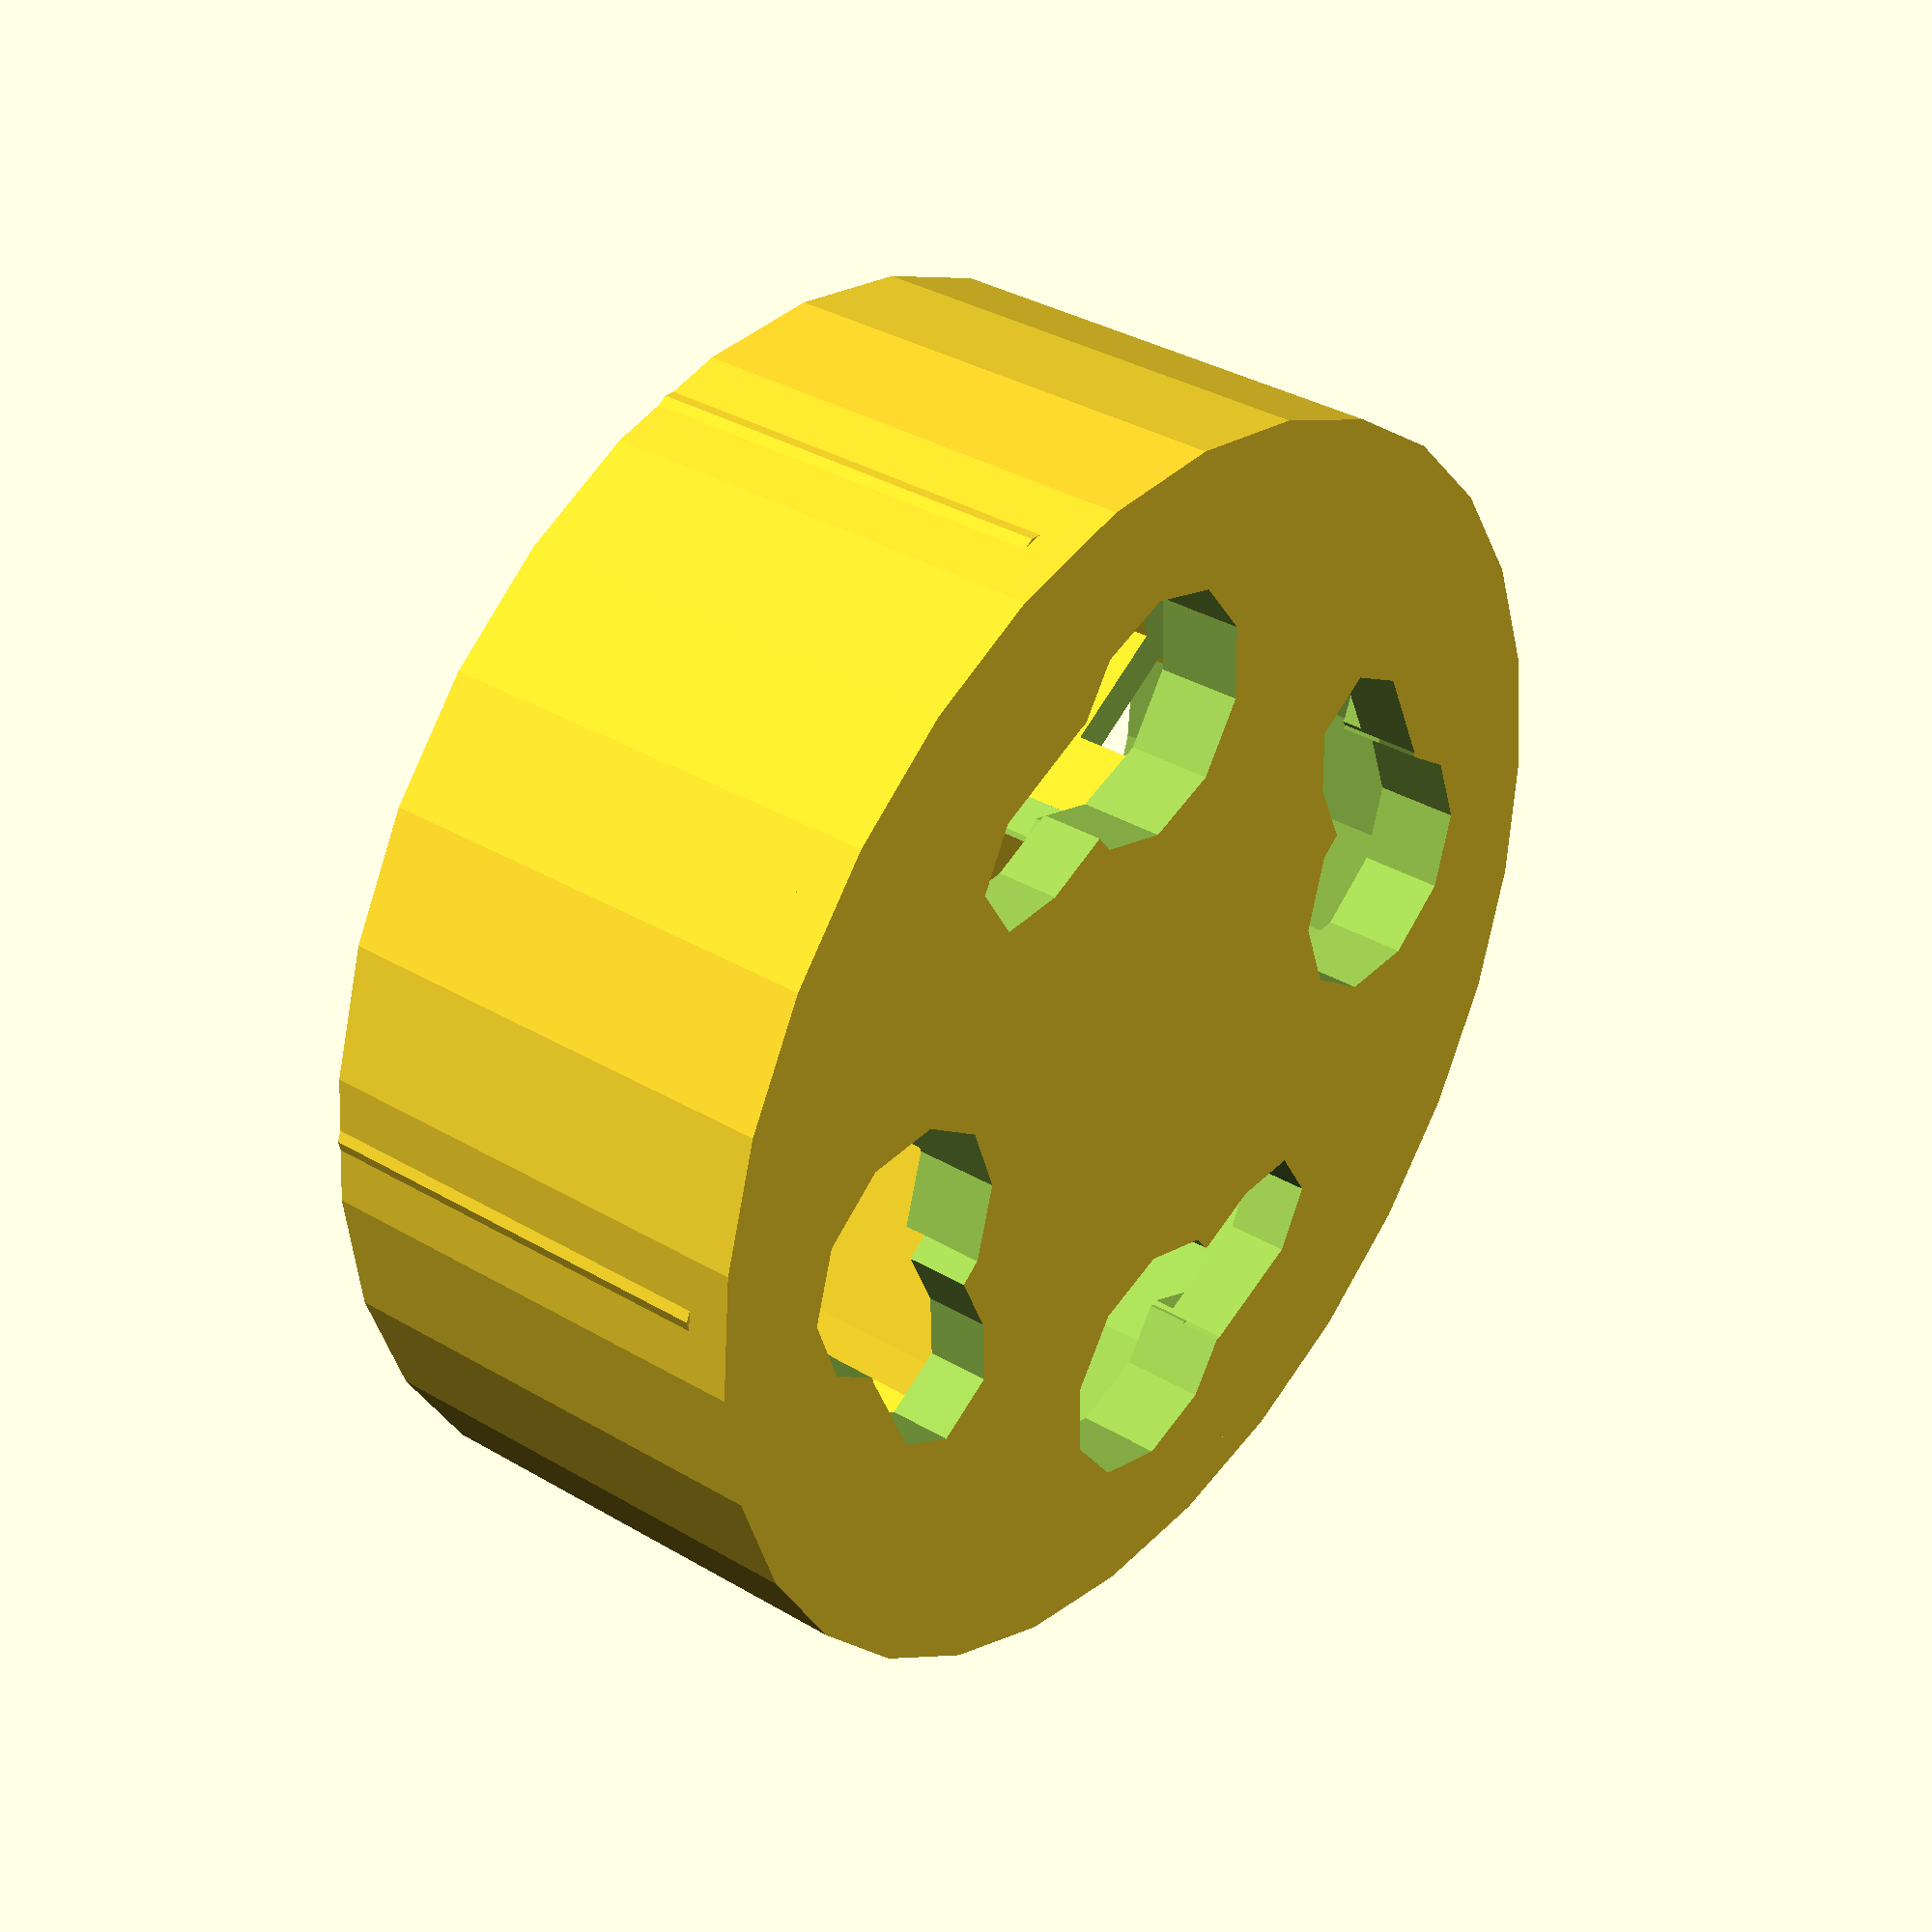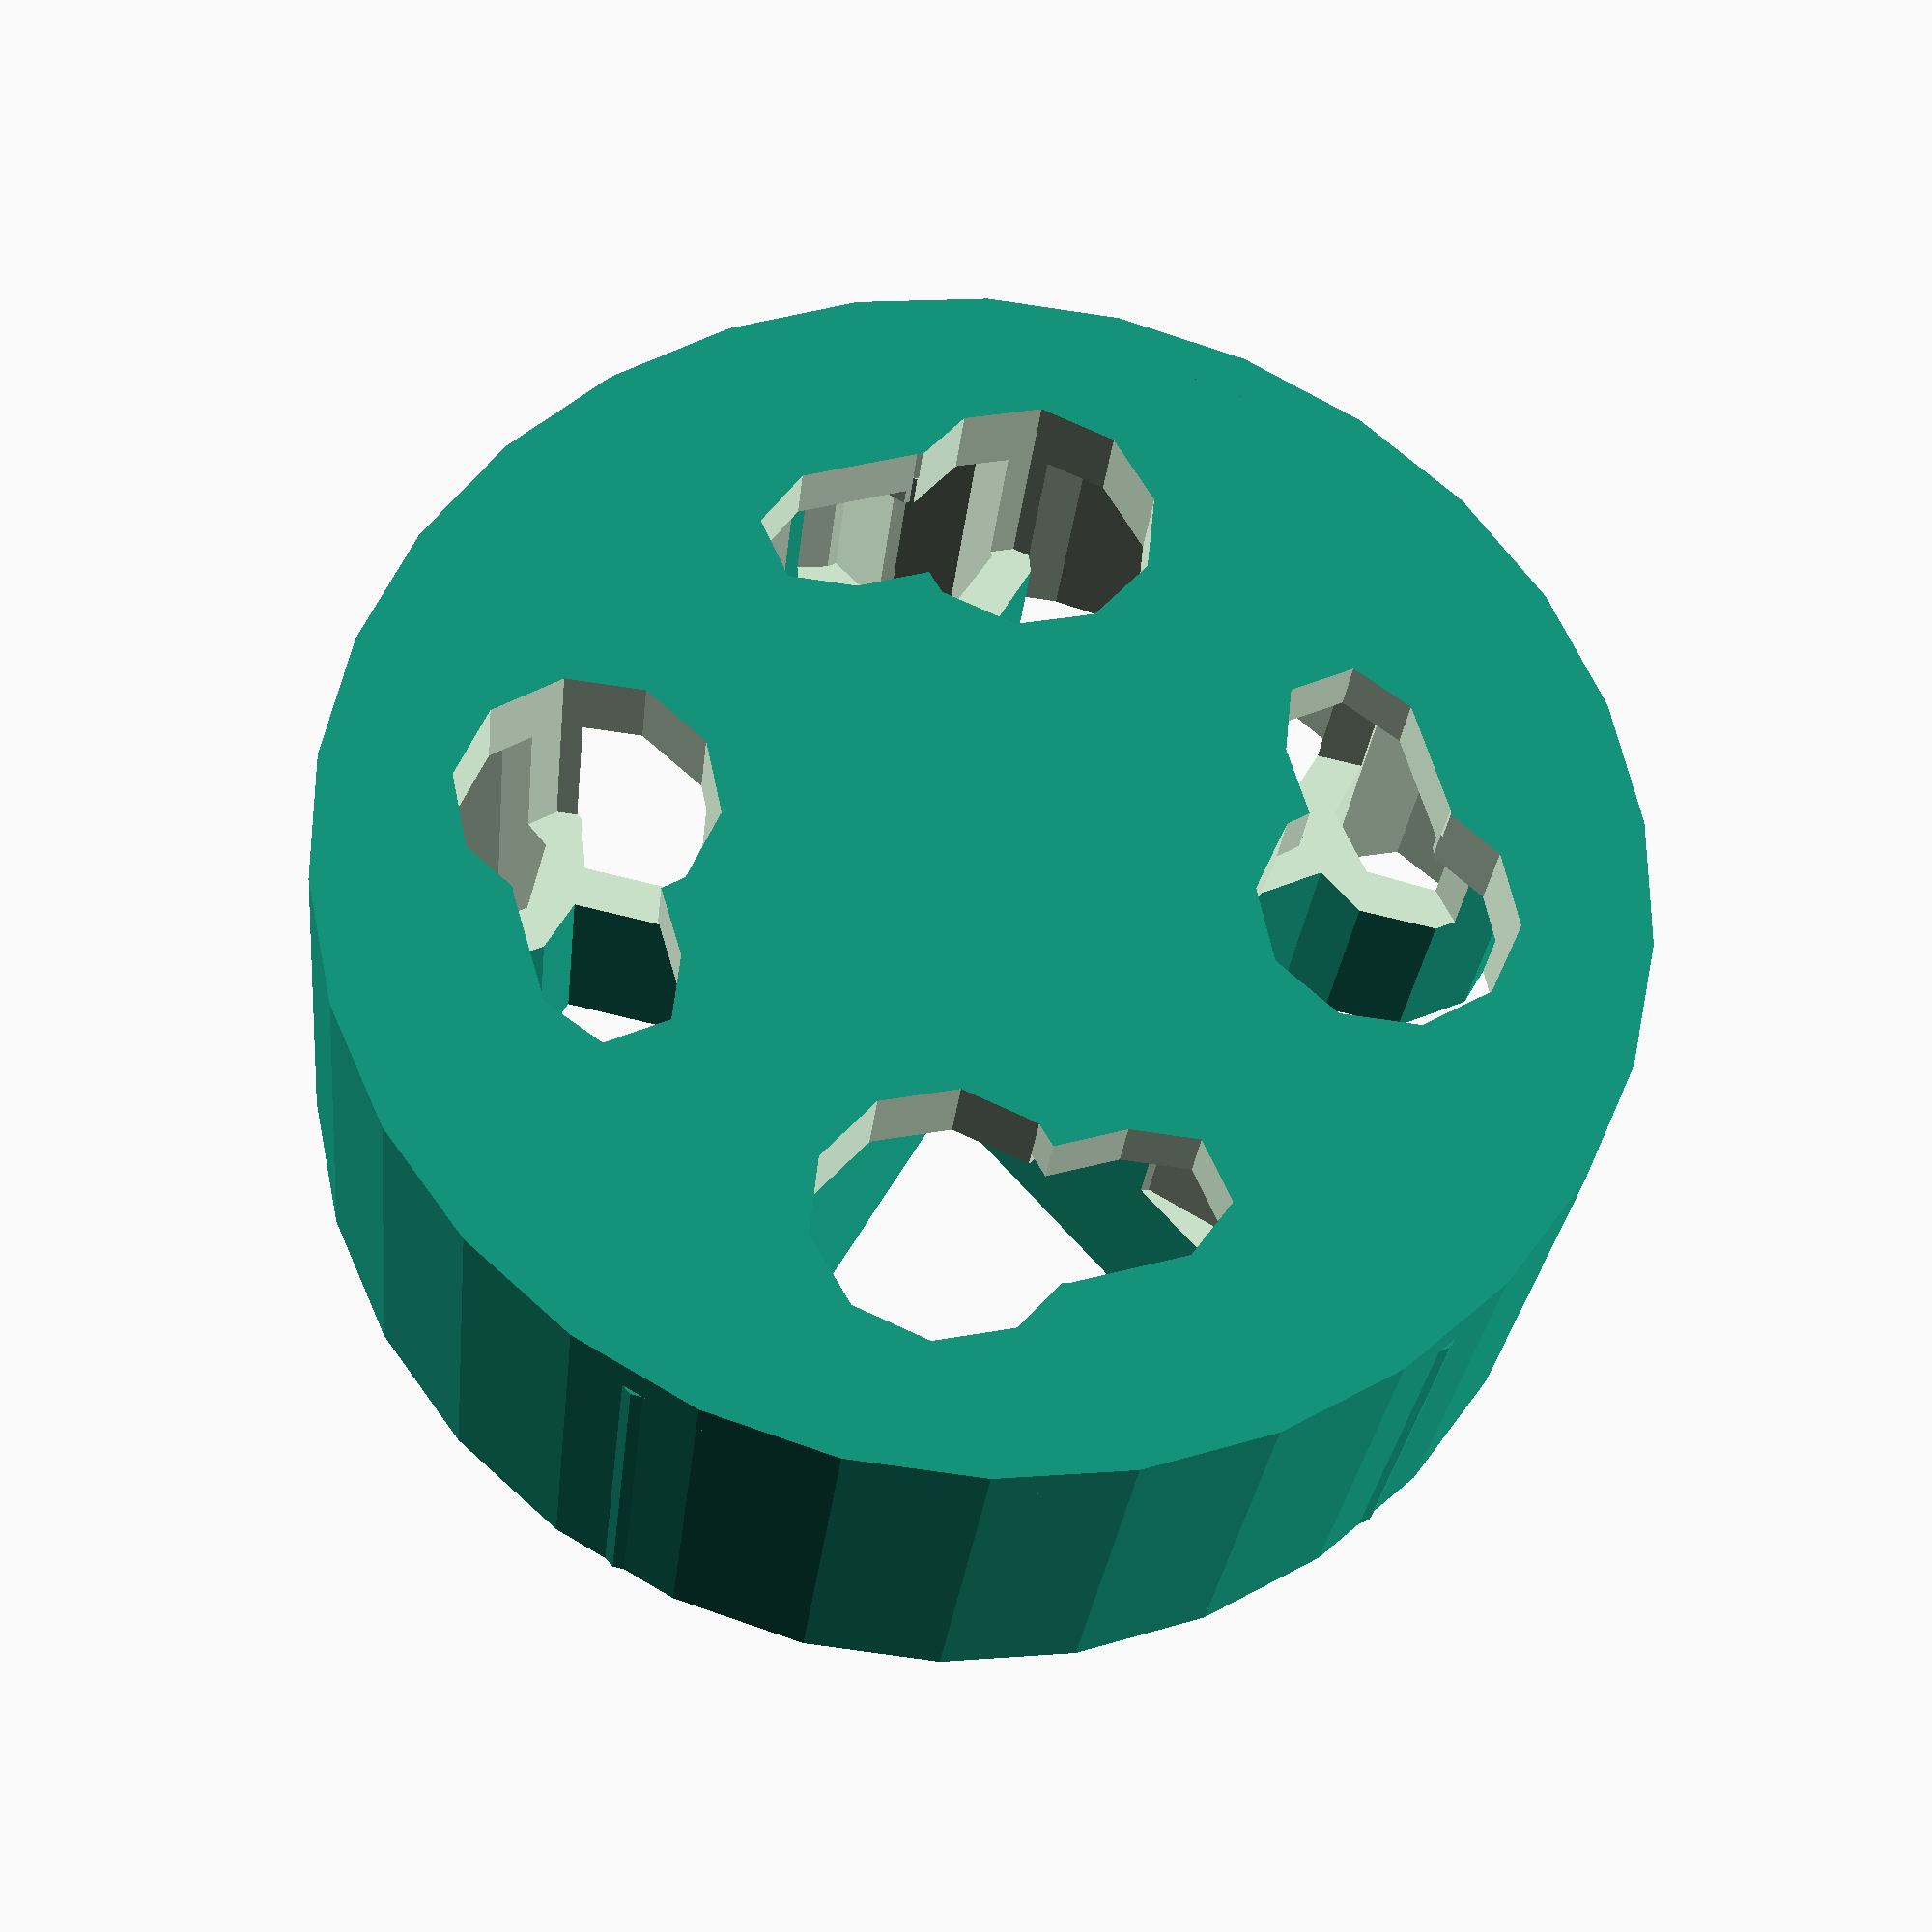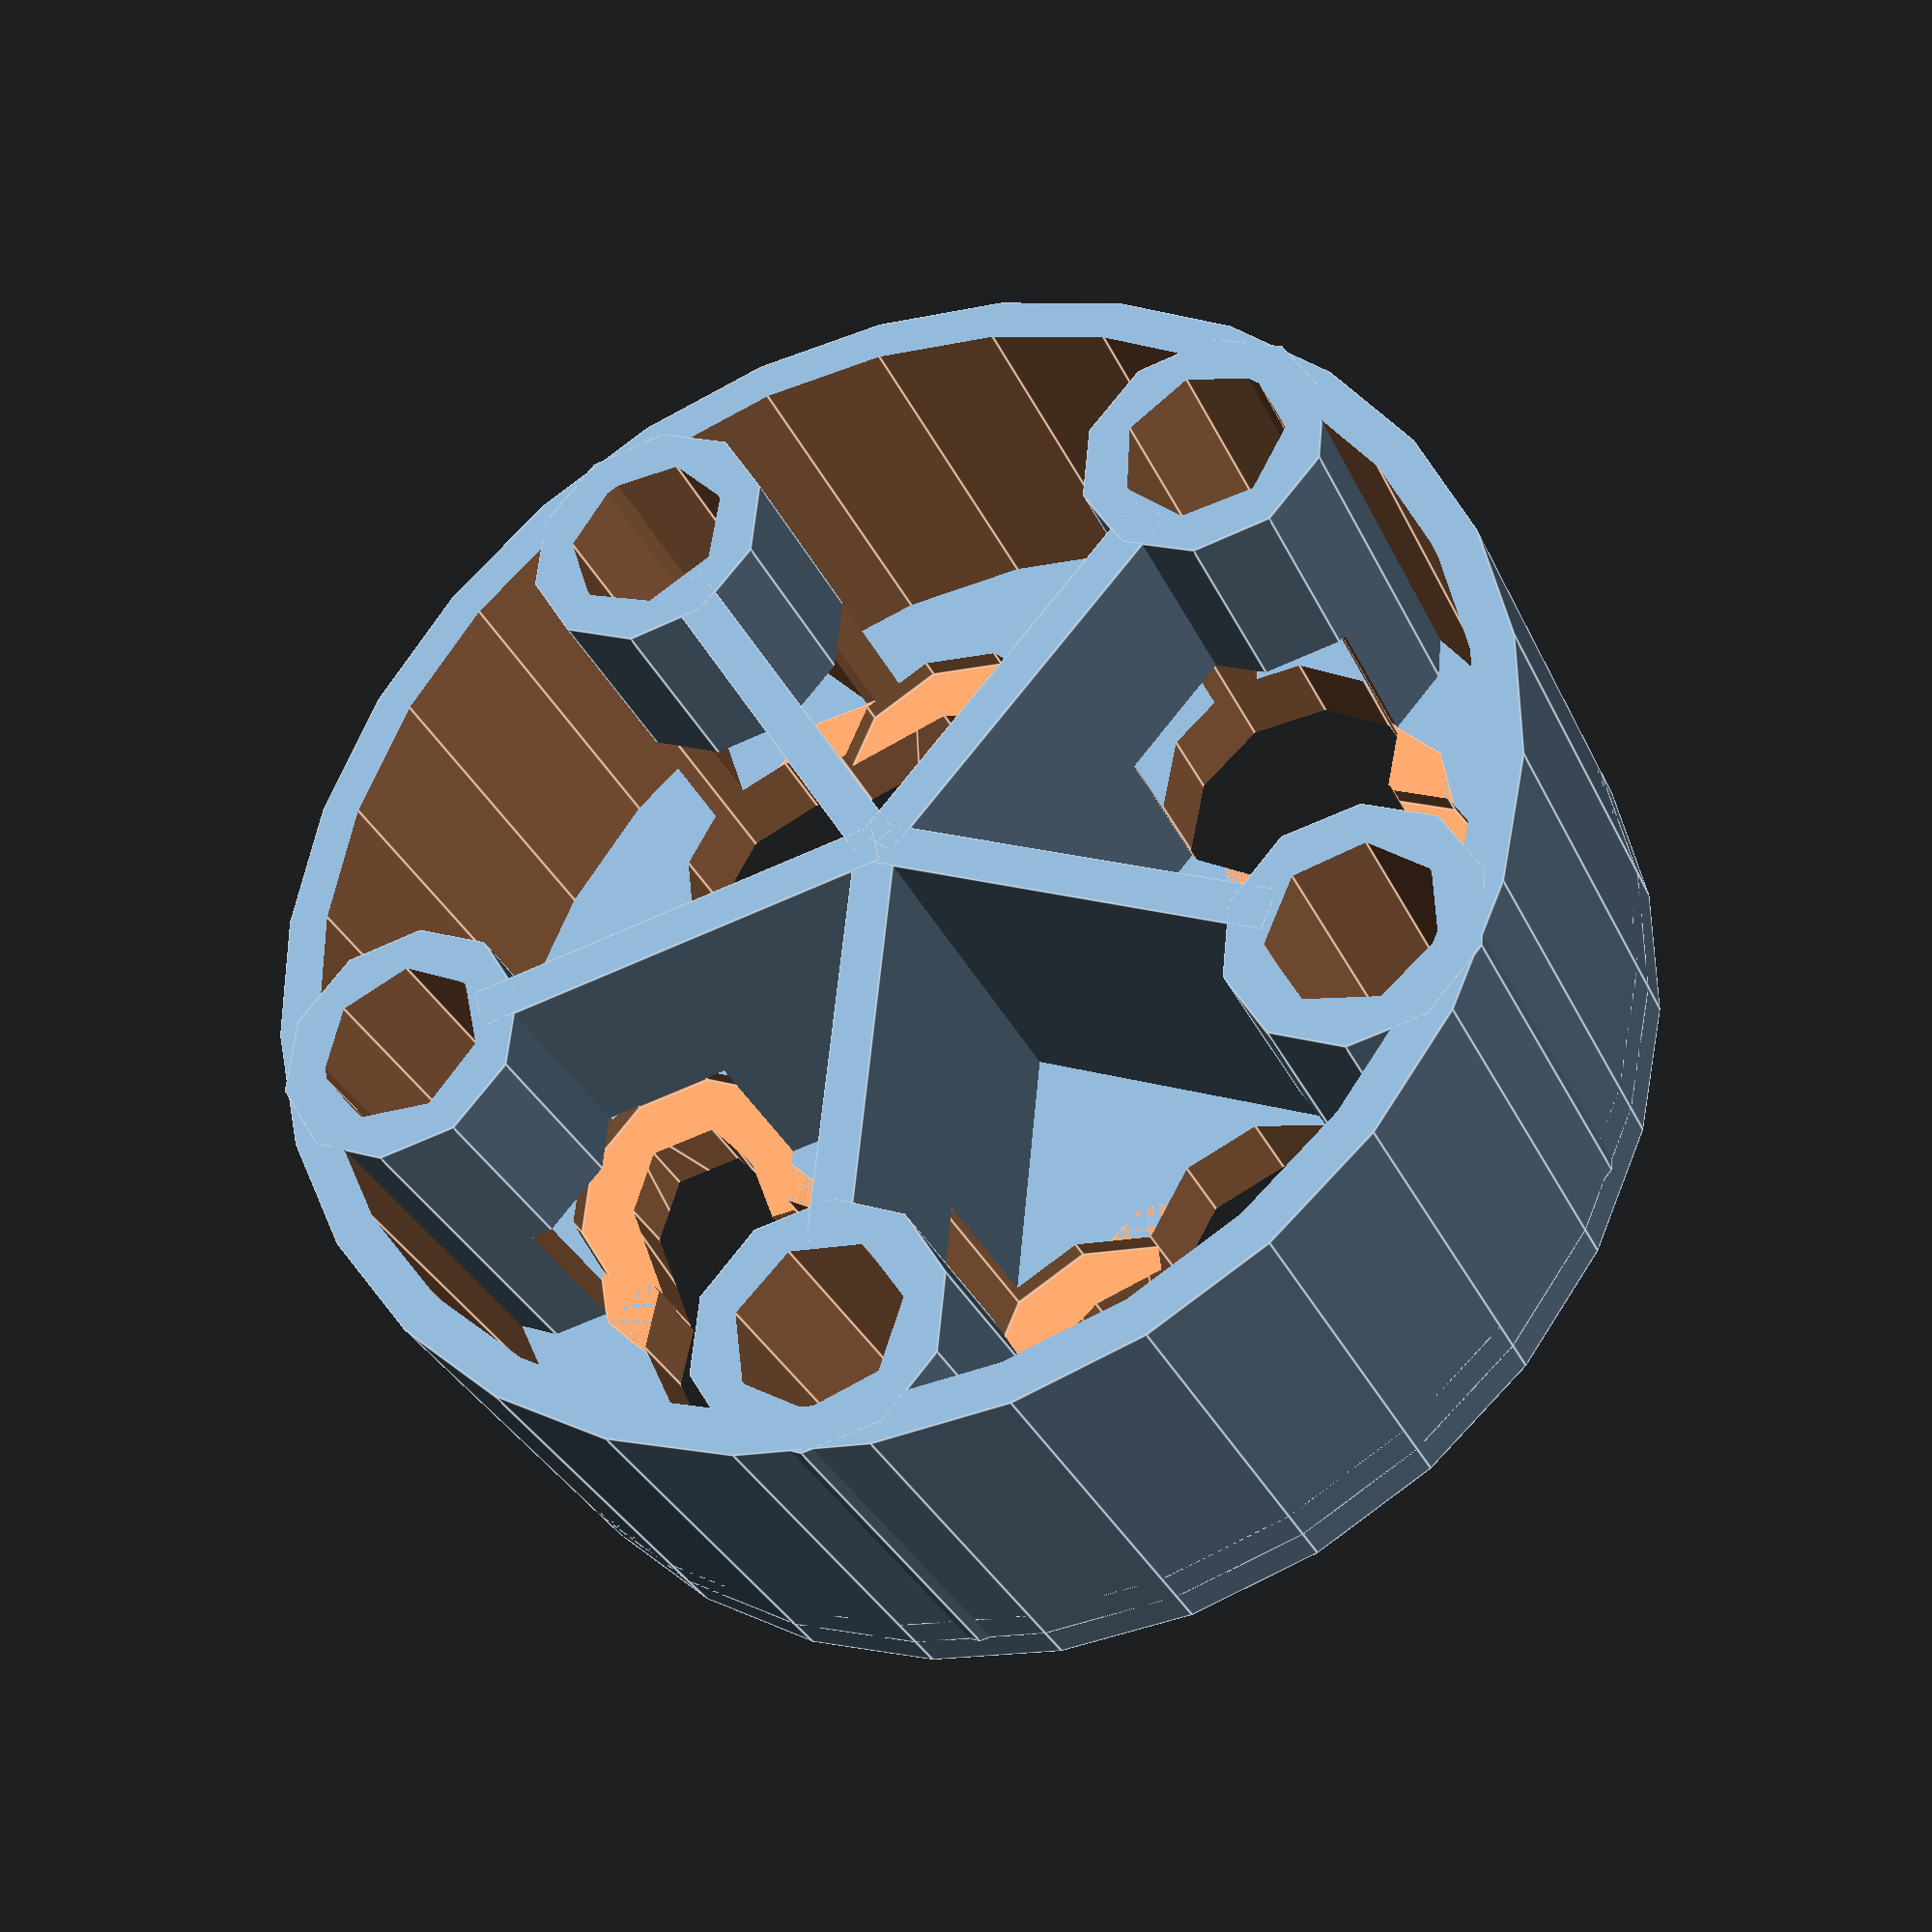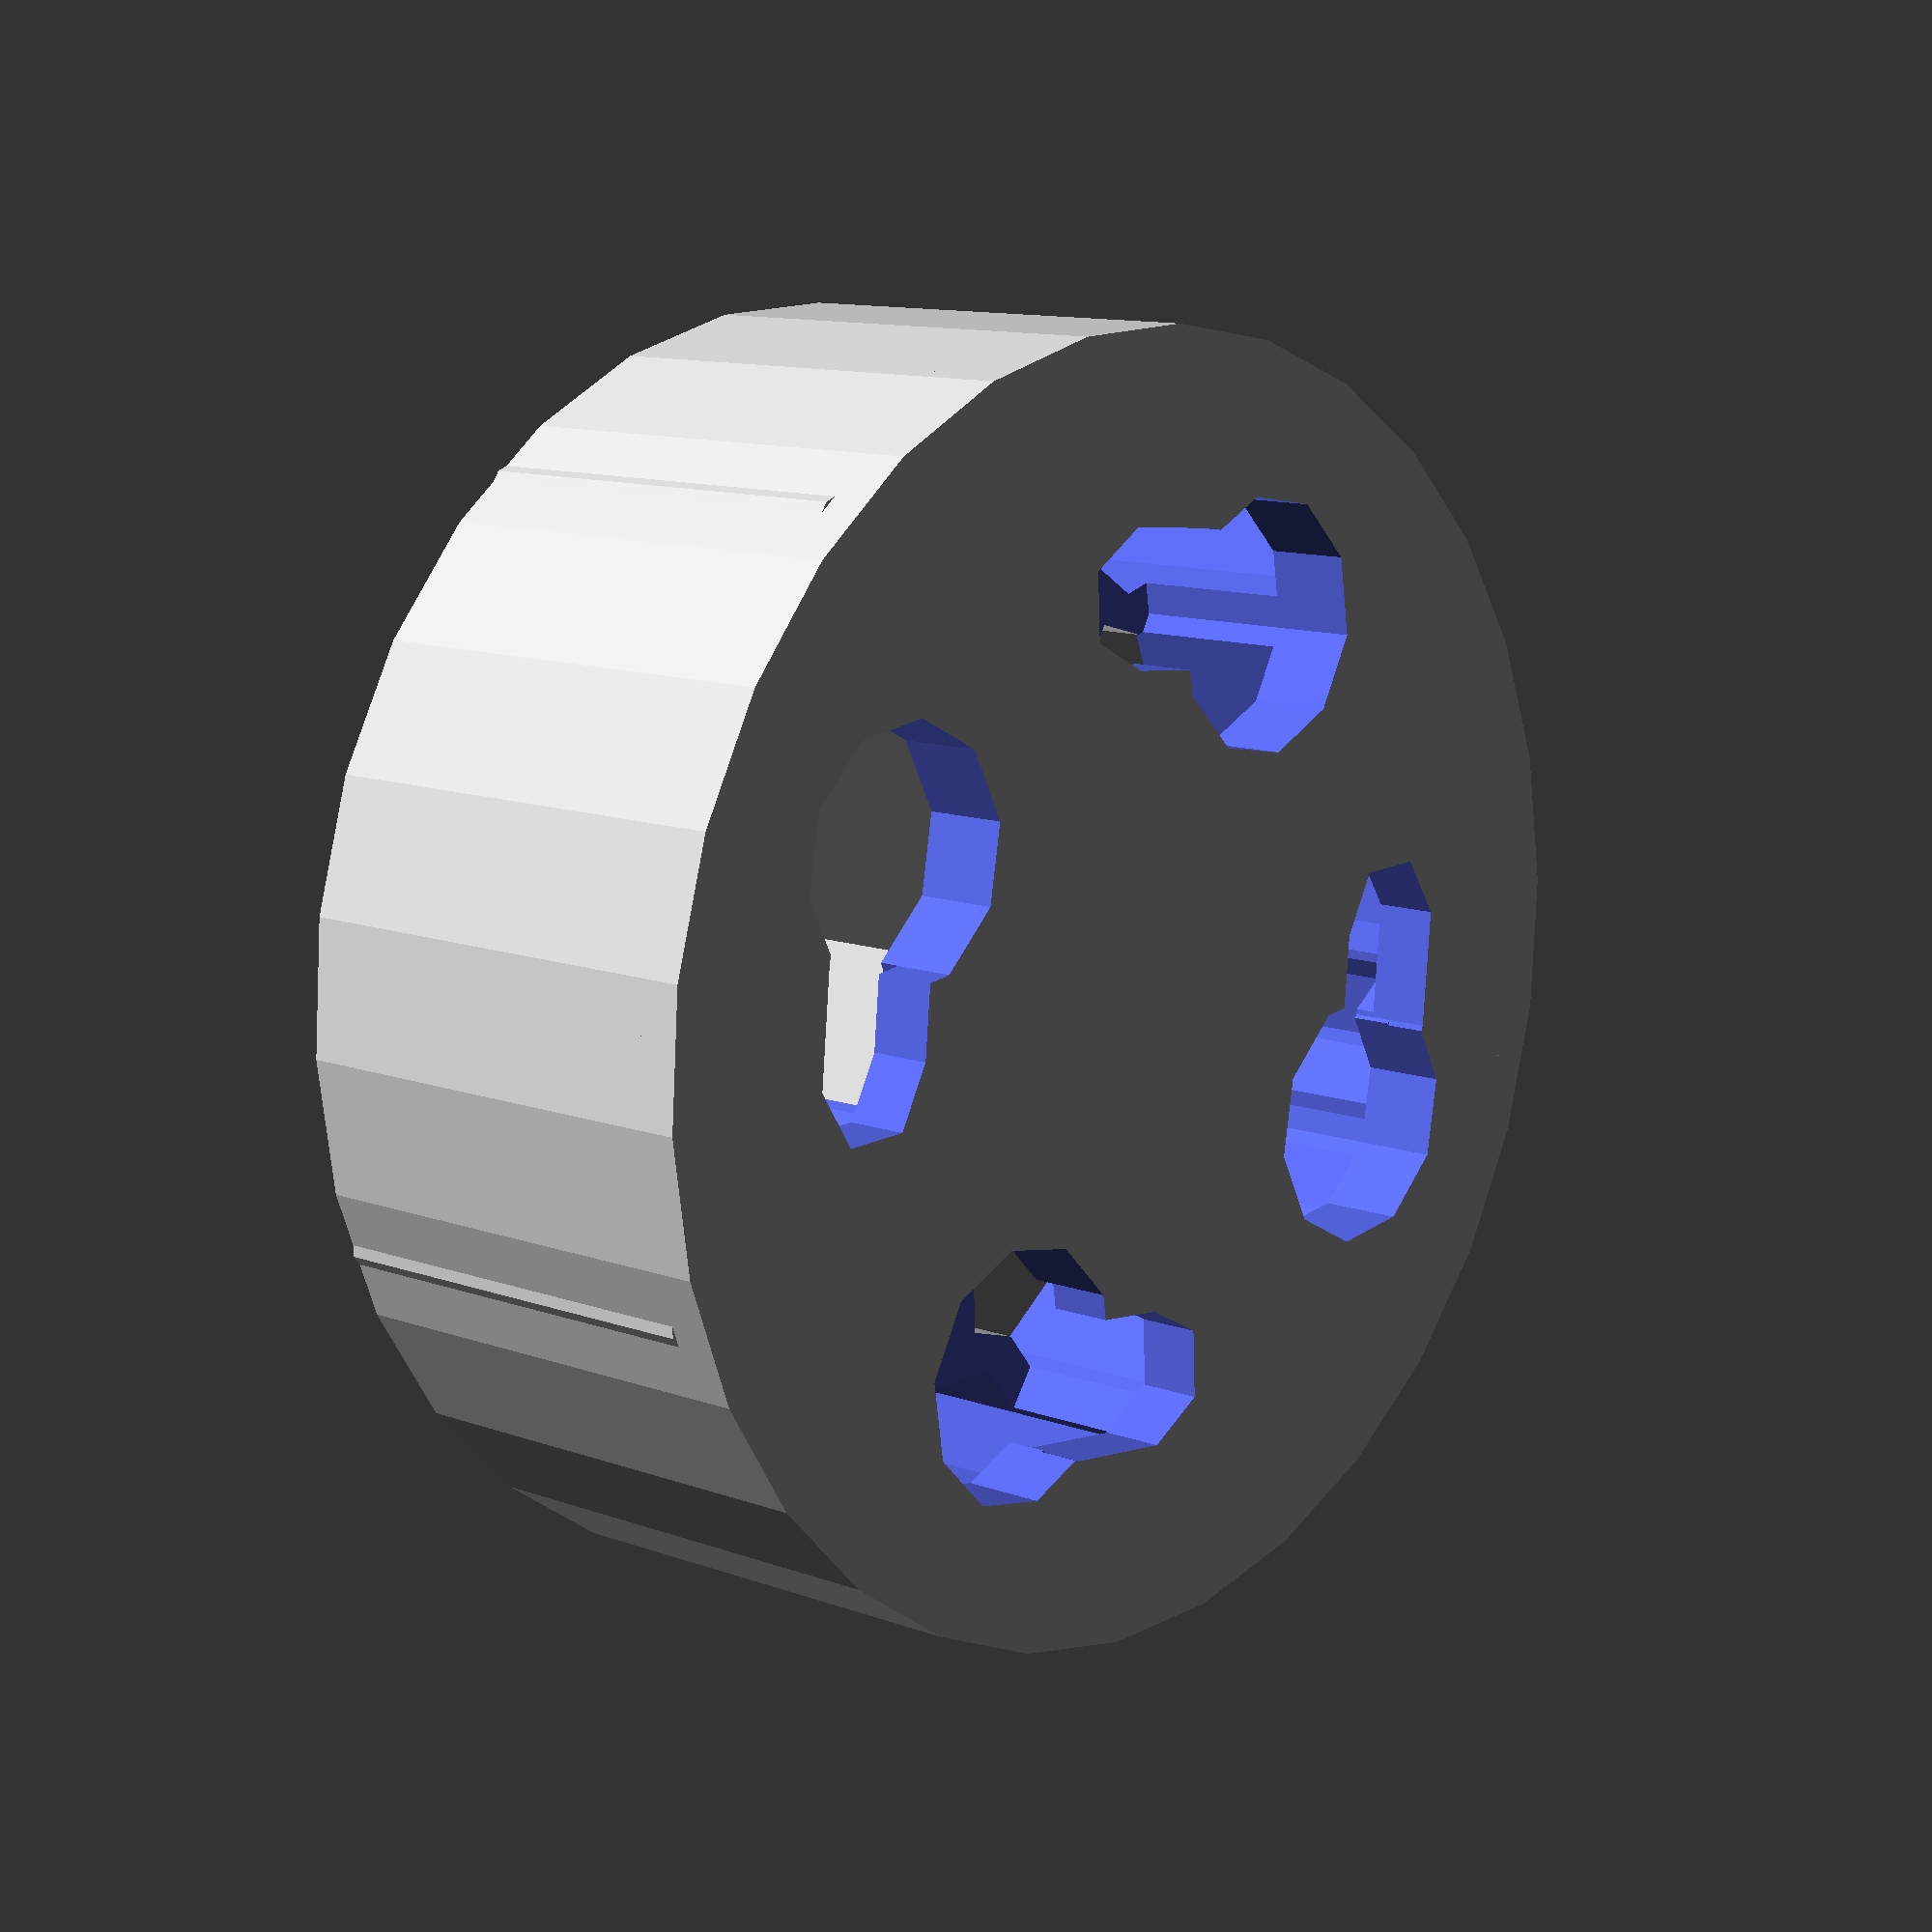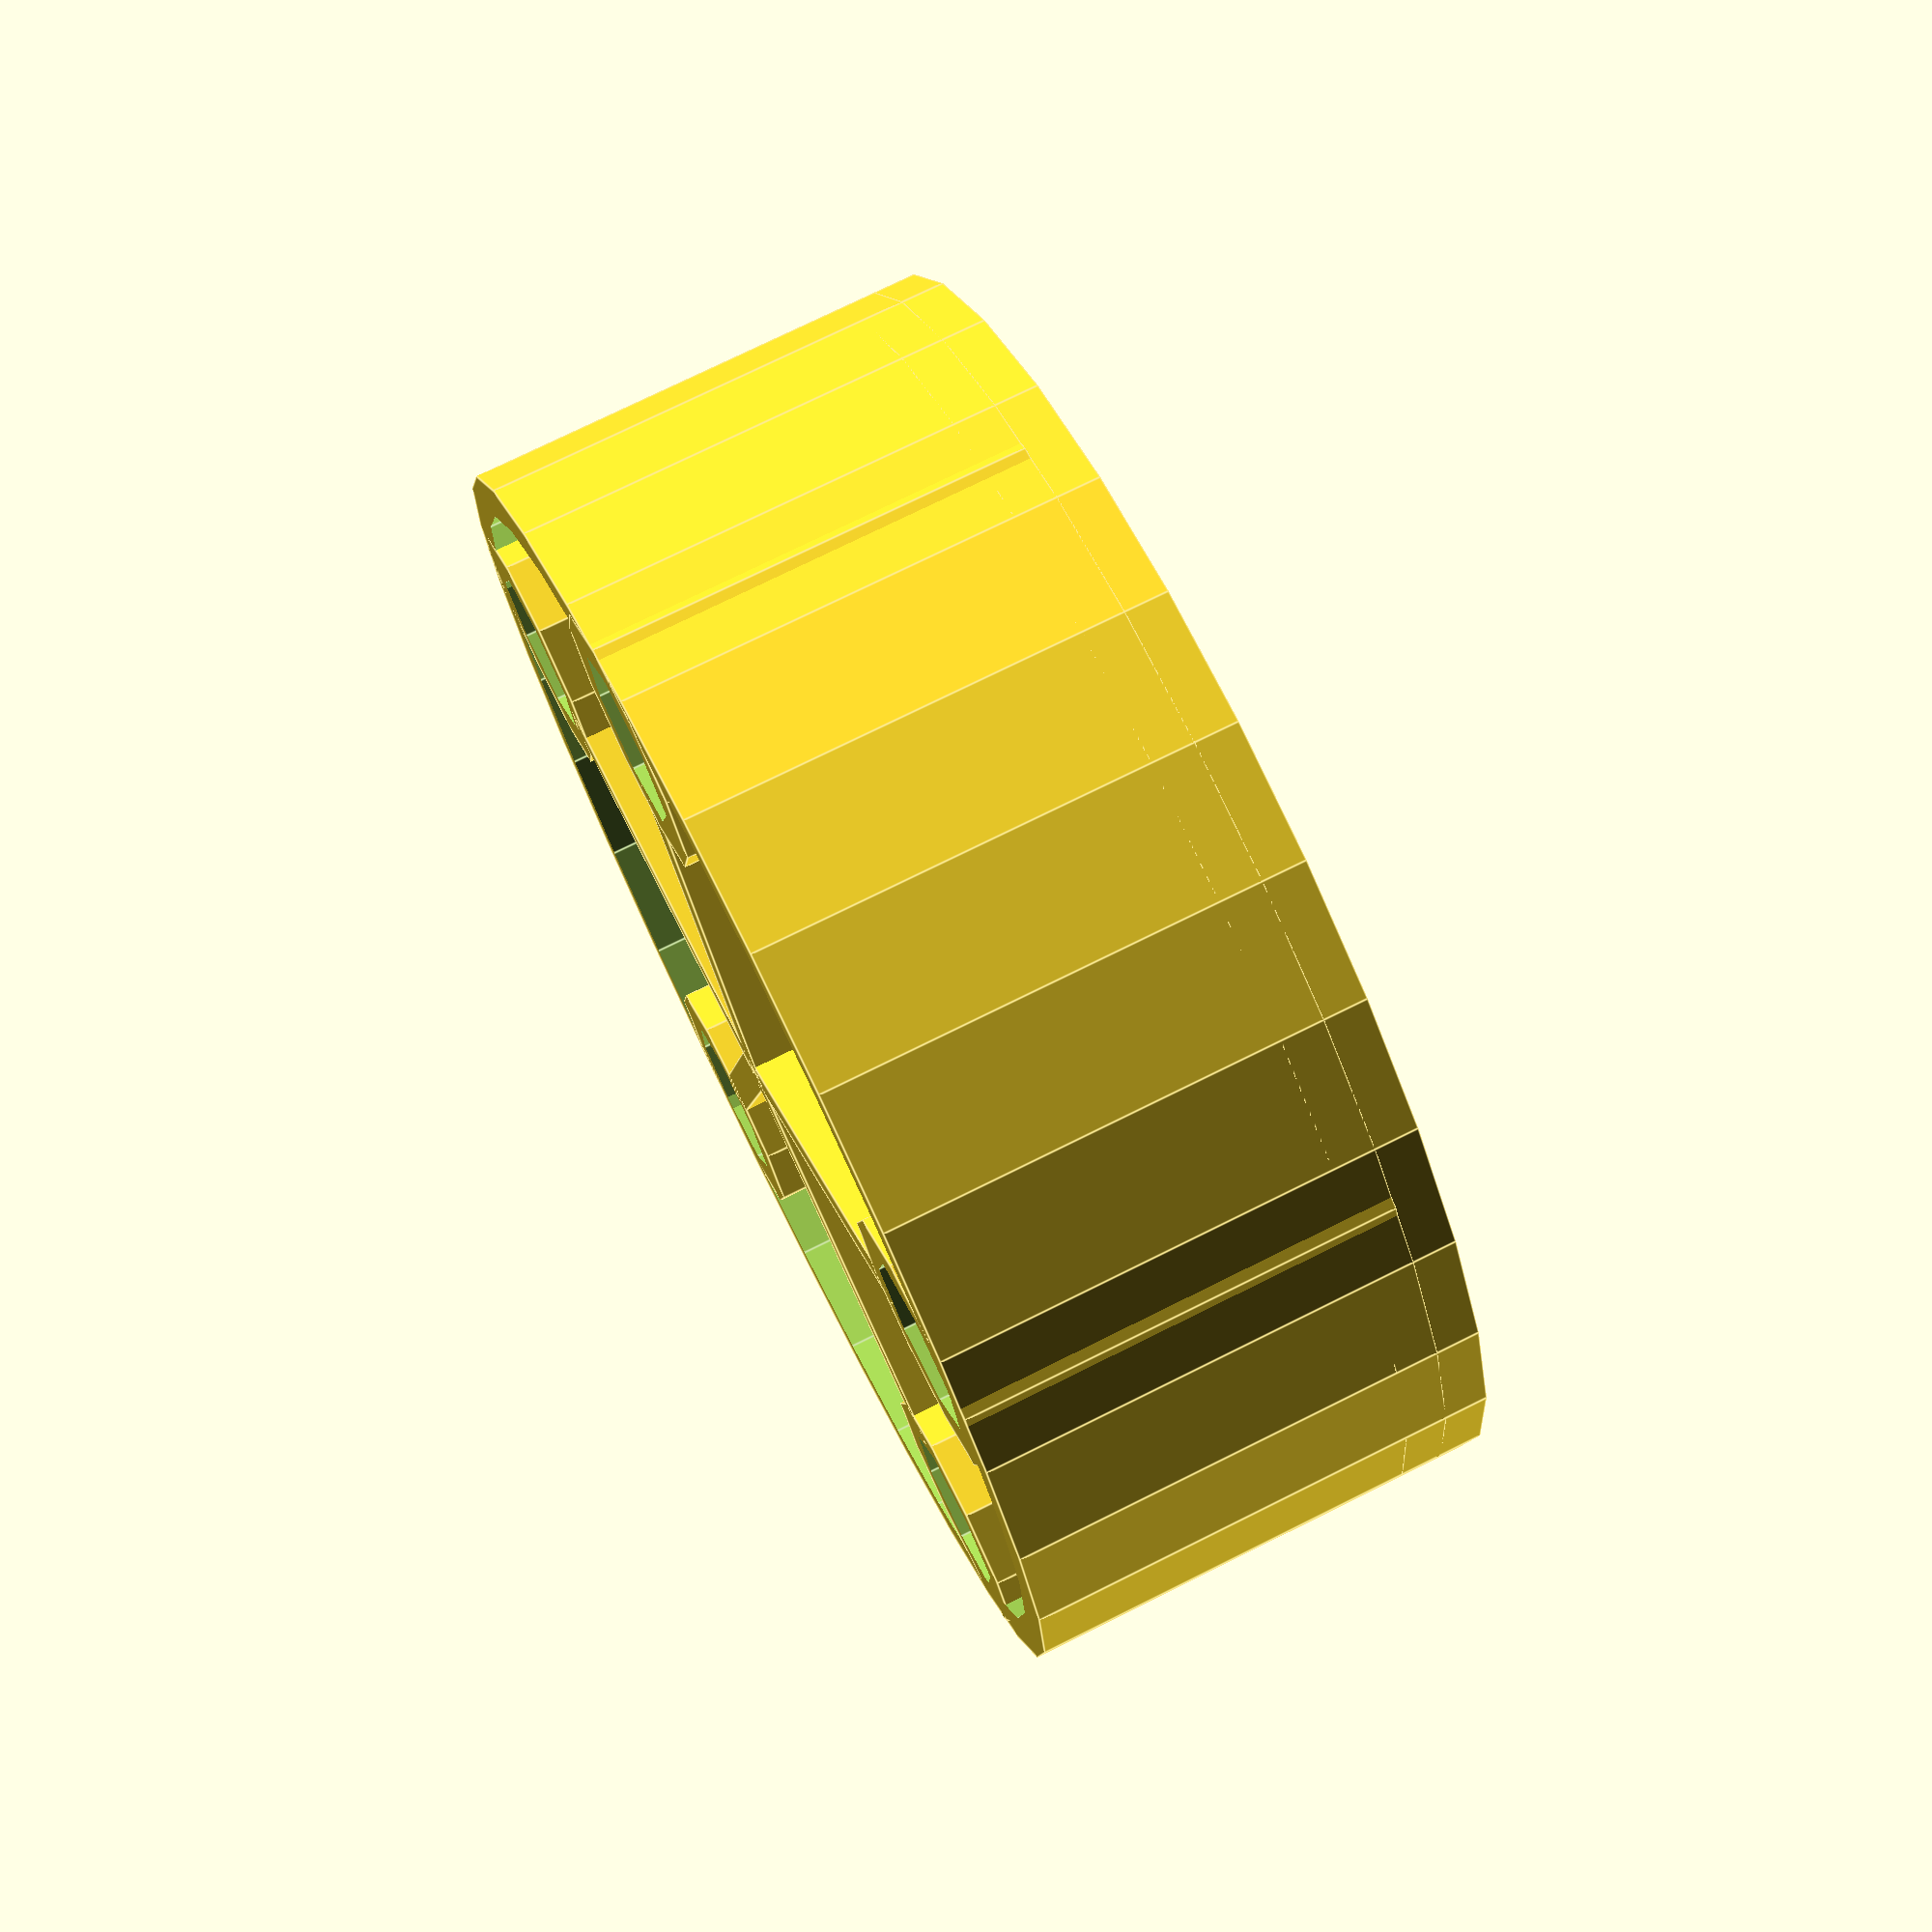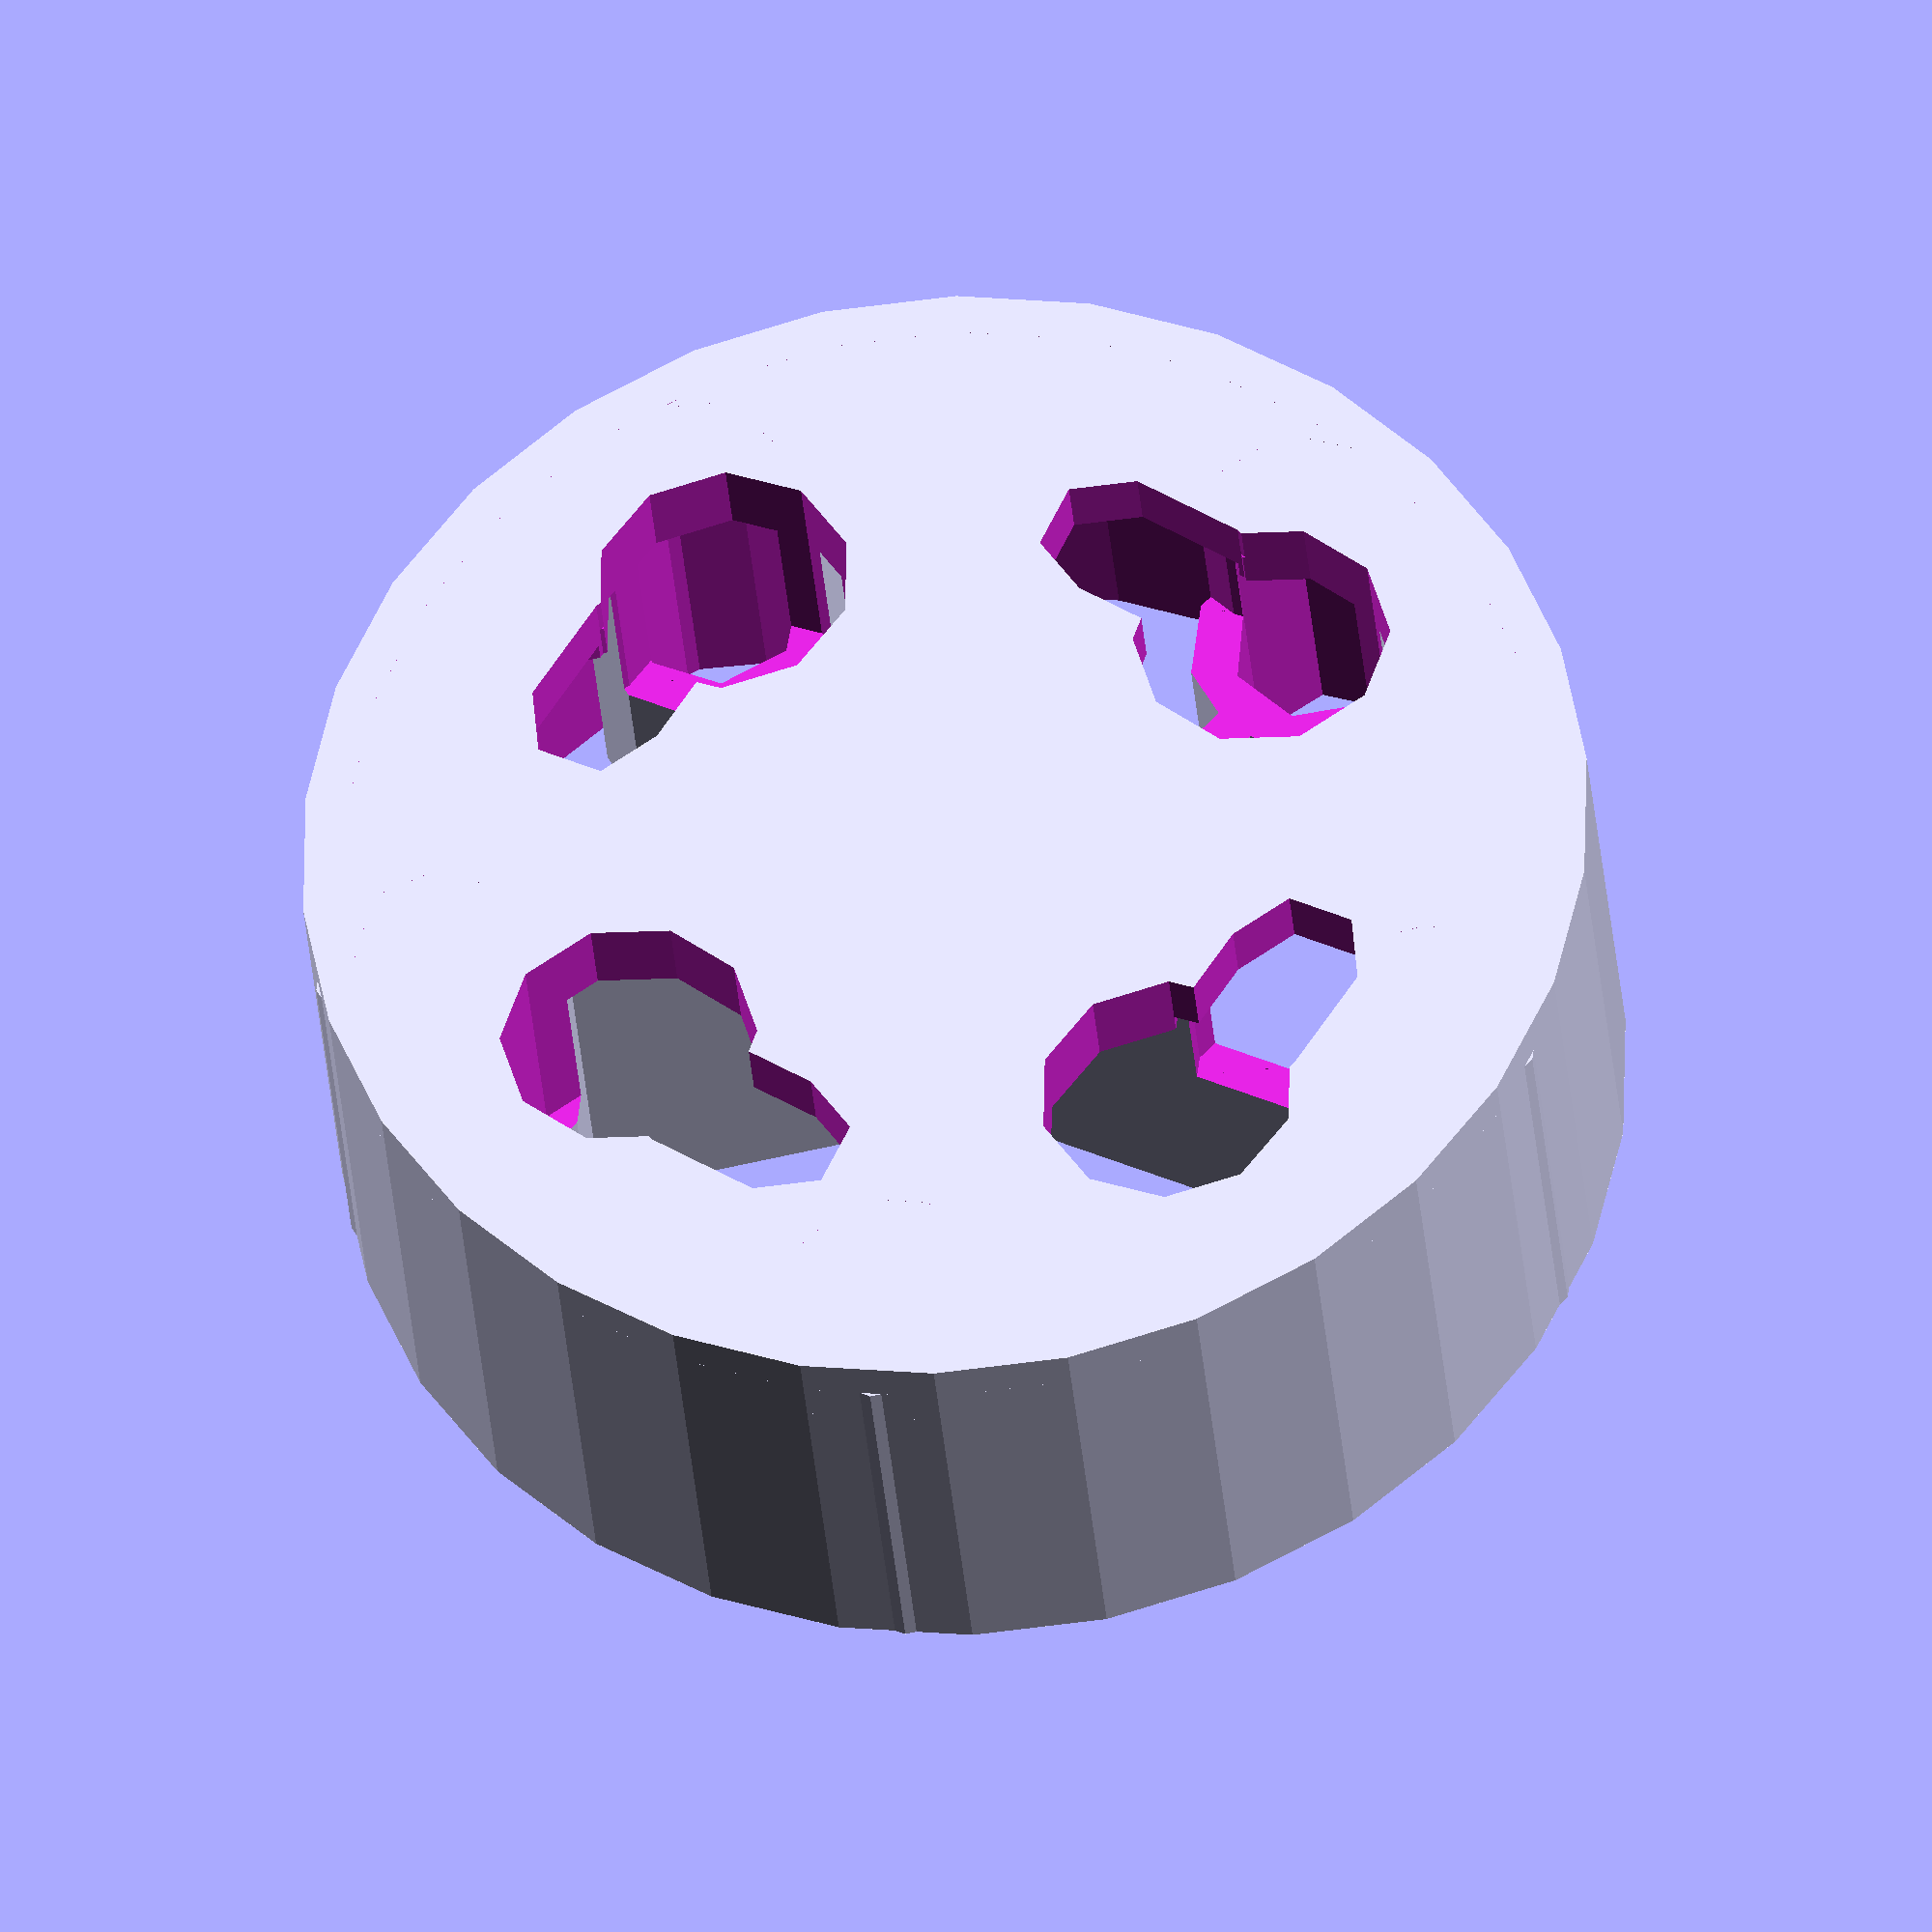
<openscad>

noseConeLength = 10;
noseConeCapHeight = 2;
motorRadius = 15;
boltDiameter = 1.6;
boltCapDiameter = 3;
boltCapHeight = 4;
boldHeadIndentationDepth = 0.5;
boltDistance = 9;
wallThickness = 1;
ribSpacing = 40;
ribThickness = 2;
skewerRadius = 2.0; // 2.8/2;

module fuselageBlock(chordLength, wingspan, fuselageRadius, fuselageLength){
    translate([-chordLength,0,-fuselageRadius]) rotate([0,90,0]) makeRibs(fuselageRadius/2, fuselageRadius, chordLength);
    translate([0,0,-fuselageRadius]) rotate([0,90,0]) makeRibs(fuselageRadius, fuselageRadius, chordLength);
    translate([chordLength,0,-fuselageRadius]) rotate([0,90,0]) makeRibs(fuselageRadius, fuselageRadius/4, fuselageLength - chordLength*2);
}

module makeRibs(startRadius, endRadius, sectionLength){
    echo(str("sectionLength: ",sectionLength));
    numberOfRibs = sectionLength/ribSpacing;
    echo(str("ribSpacing: ", ribSpacing));
    echo(str("numberOfRibs: ",numberOfRibs));
    for (ribPosition = [0:numberOfRibs]){
        //echo("ribPosition",ribPosition);
        //r1=startRadius; r2=endRadius;
        translate([0,0,ribSpacing*ribPosition])
        fuselageRib(
            startRadius+((endRadius-startRadius)/numberOfRibs*ribPosition),
            ribThickness, wallThickness, skewerRadius, true);
    }
}

module fuselageRib(ribRadius, ribThickness, wallThickness, skewerRadius, doubleLoops){
    echo(str("fuselageRib(", ribRadius, ",", ribThickness, ",", wallThickness, ",", skewerRadius,",",doubleLoops, ")"));
    union(){
        difference(){
            cylinder(r=ribRadius, h=ribThickness, center=true);
            cylinder(r=ribRadius-wallThickness, h=ribThickness*3, center=true);
        }
        for (rotation=[1:5]){
            rotate([0,0,(360/5)*rotation]) {
                translate([-wallThickness/2,0,-ribThickness/2]) cube([wallThickness,ribRadius-skewerRadius*2-wallThickness,ribThickness], center=false);
                rotate([0,0,18]) { // i have no idea why this rotate is required, the cube and the cylinder should have the same translation matrix at this point
                    // make the inner supports and skewer loops
                    translate([ribRadius-skewerRadius-wallThickness,0,0]){
                        difference(){
                            cylinder(h=ribThickness, r=skewerRadius+wallThickness, center=true);
                            cylinder(h=ribThickness*3, r=skewerRadius, center=true);
                        }
                    }
                    if (doubleLoops == true){
                        // add the loops used to join the skewers
                        rotate([0,0,(360/5)*rotation+(360/5)/2])
                        translate([ribRadius-skewerRadius-wallThickness,0,0]){
                            difference(){
                                cylinder(h=ribThickness, r=skewerRadius+wallThickness, center=true);
                                cylinder(h=ribThickness*3, r=skewerRadius, center=true);
                            }
                        }
                    }
                }
            }
        }
    }
}

module noseCone(){
    echo(str("noseCone(", noseConeLength, ",", motorRadius, ",", boltDiameter, ",", boltDistance, ",", wallThickness, ",", skewerRadius, ");"));
    //ribRadius = motorRadius;
    difference(){
        union(){
            translate([0,0,noseConeCapHeight/2])cylinder(h=noseConeCapHeight, r=motorRadius, center=true);
            translate([0,0,noseConeLength/2+noseConeCapHeight/2])fuselageRib(motorRadius,noseConeLength, wallThickness, skewerRadius, false);
        }
        for (rotation = [0,90,180,270]){
            // make the bolt hole and the space for the bolt cap to be passed through
            hull(){
                rotate([0,0,rotation])translate([boltDistance,0,0]) cylinder(h=noseConeCapHeight*2+3, r=boltDiameter, center=true);
                rotate([0,0,rotation+15])translate([boltDistance,0,0]) cylinder(h=noseConeCapHeight*2+3, r=boltDiameter, center=true);
            }
            hull(){
                rotate([0,0,rotation+15])translate([boltDistance,0,0]) cylinder(h=noseConeCapHeight, r=boltDiameter, center=true);
                rotate([0,0,rotation+30])translate([boltDistance,0,0]) cylinder(h=noseConeCapHeight, r=boltDiameter, center=true);
            }
            // make a hole for the bolt head through the strut and an indentation so the bolt head keys into place				
            rotate([0,0,rotation])translate([boltDistance,0,noseConeCapHeight+(boltCapHeight/2)-boldHeadIndentationDepth/2]) cylinder(h=boltCapHeight+boldHeadIndentationDepth, r=boltCapDiameter, center=true);
				// create a gap in the struts for the bold head to be rotated through
            rotate([0,0,rotation+15])translate([boltDistance,0,noseConeCapHeight+(boltCapHeight/2)]) cylinder(h=boltCapHeight, r=boltCapDiameter, center=true);
				// create a hole for the bolt head to pass through the platess
            rotate([0,0,rotation+30])translate([boltDistance,0,0]) cylinder(h=boltCapHeight*2+noseConeCapHeight*2, r=boltCapDiameter, center=true);
        }
    }
}

module printPlate01(){
    translate([00,45,0]) fuselageRib(15,2,1,2.0, true);
    translate([50,-5,0]) fuselageRib(18.75,2,1,2.0, true);
    translate([40,40,0]) fuselageRib(22.5,2,1,2.0, true);
    translate([00,00,0]) fuselageRib(26.25,2,1,2.0, true);
}

module printPlate02(){
    translate([00,45,0]) fuselageRib(7.5,2,1,2.0, true);
    translate([50,-5,0]) fuselageRib(10.7143,2,1,2.0, true);
    translate([40,40,0]) fuselageRib(13.9286,2,1,2.0, true);
    translate([00,00,0]) fuselageRib(17.1429,2,1,2.0, true);
}

module printPlate03(){
    translate([100-21,21,0]) fuselageRib(20.3571,2,1,2.0, true);
    translate([100-24-10,21*2+24,0]) fuselageRib(23.5714,2,1,2.0, true);
    translate([27,27,0]) fuselageRib(26.7857,2,1,2.0, true);
}

module printPlate04(){
    translate([30,30,0]) fuselageRib(30,2,1,2.0, true);
    //translate([100-30,100-30,0]) fuselageRib(30,2,1,2.0, true);
}

//fuselage(160, 640);
noseCone();

//%cube(100);
//printPlate01();
//printPlate02();
//printPlate03();
//printPlate04();
/*
ECHO: "fuselageRib(30,2,1,2, true)"
ECHO: "fuselageRib(30,2,1,2, true)"
ECHO: "fuselageRib(30,2,1,2, true)"
ECHO: "fuselageRib(30,2,1,2, true)"
ECHO: "fuselageRib(30,2,1,2, true)"
*/
</openscad>
<views>
elev=325.1 azim=301.4 roll=128.3 proj=p view=wireframe
elev=28.2 azim=294.0 roll=174.2 proj=p view=solid
elev=32.6 azim=257.8 roll=22.0 proj=p view=edges
elev=168.7 azim=2.4 roll=48.0 proj=p view=wireframe
elev=104.7 azim=83.1 roll=116.4 proj=p view=edges
elev=213.6 azim=65.0 roll=355.3 proj=o view=solid
</views>
